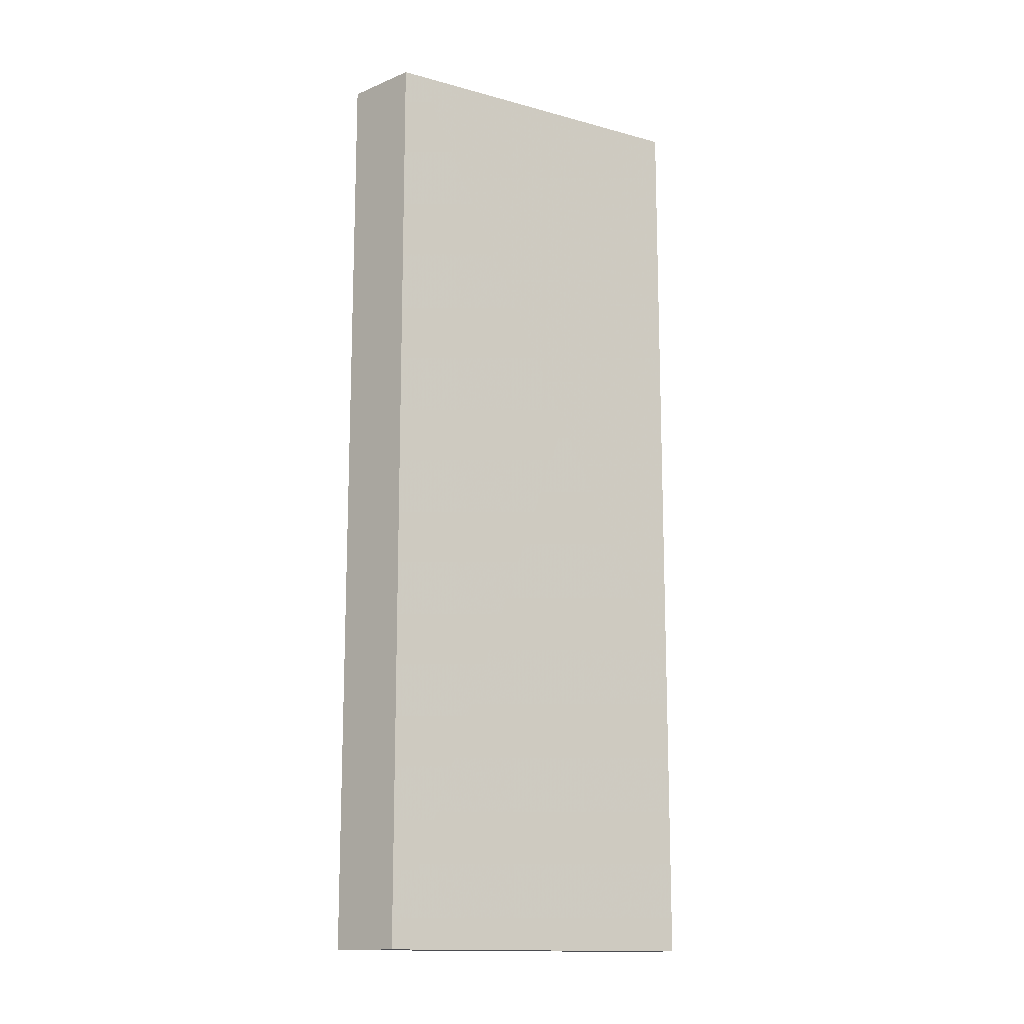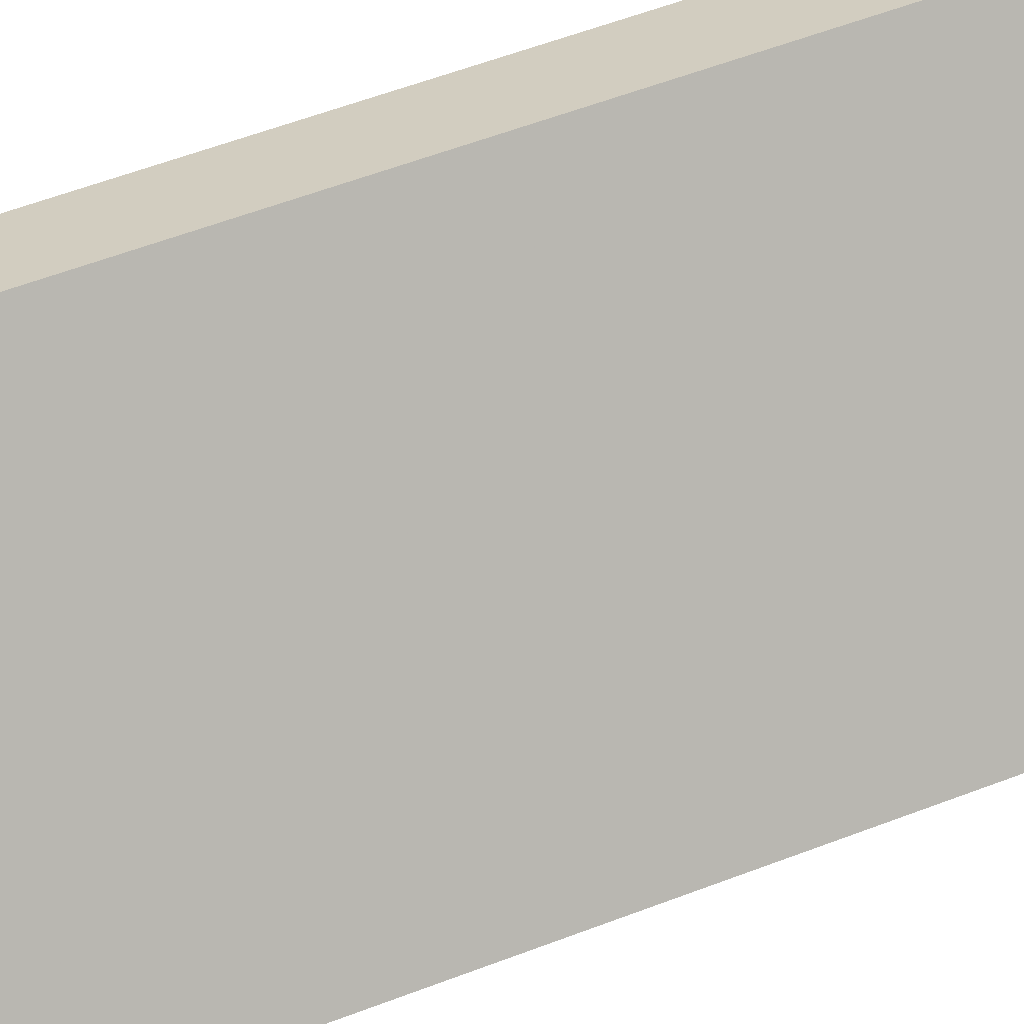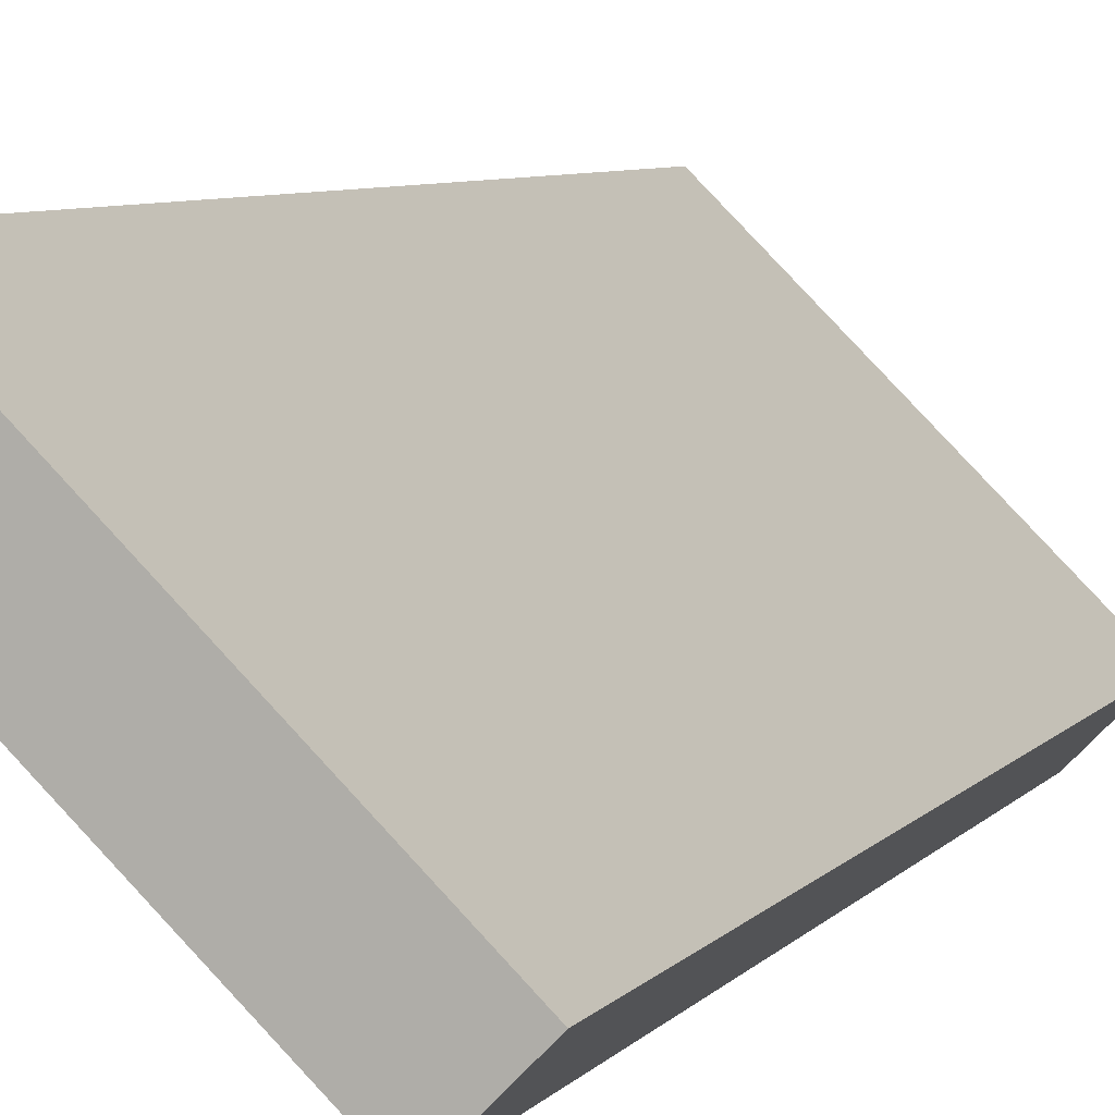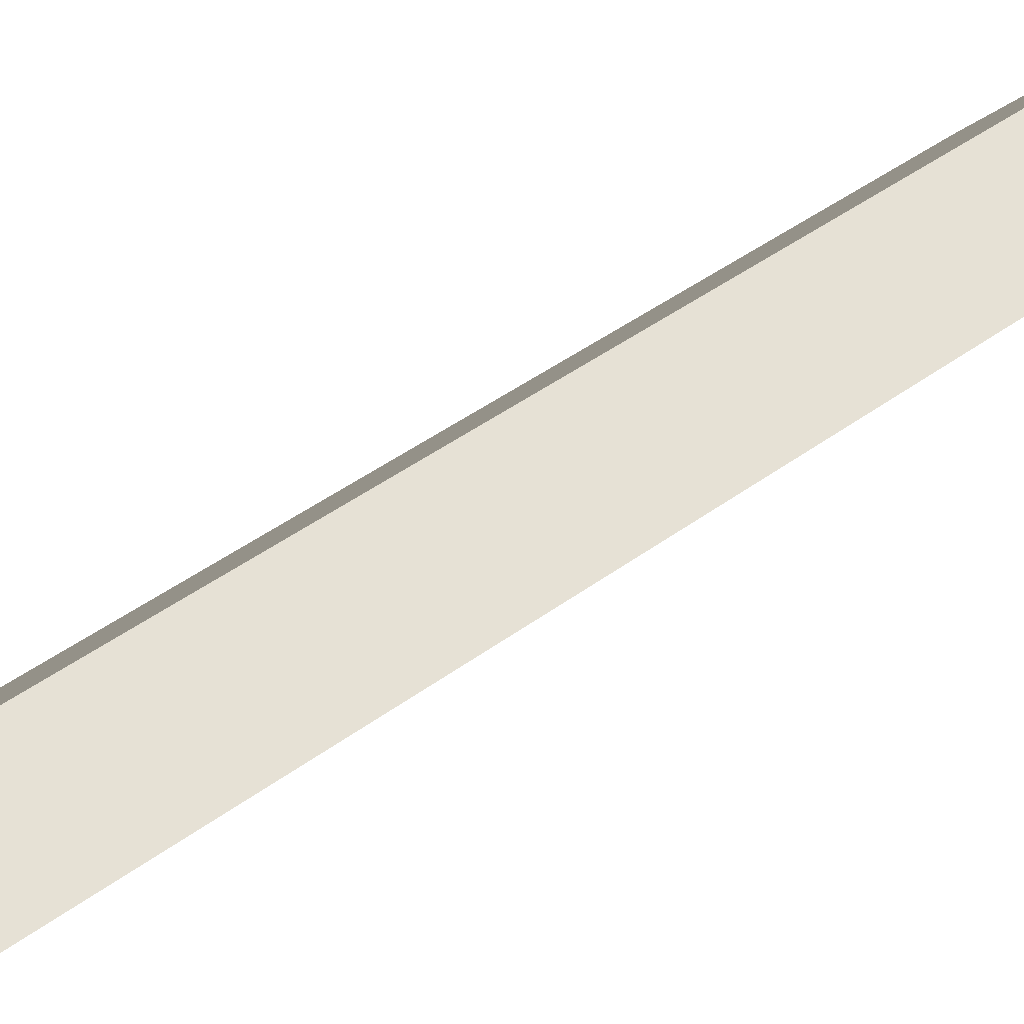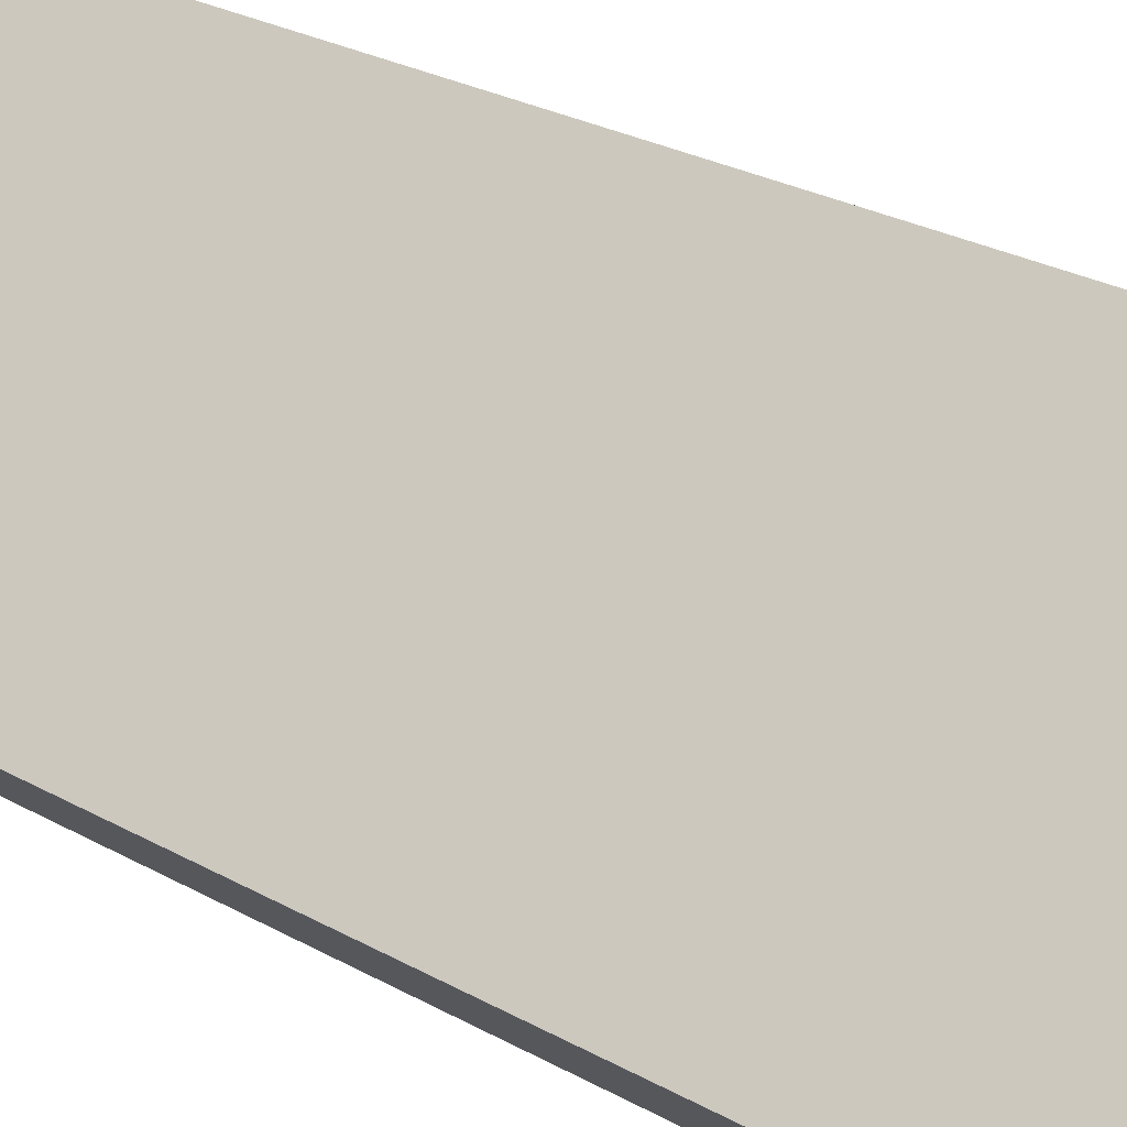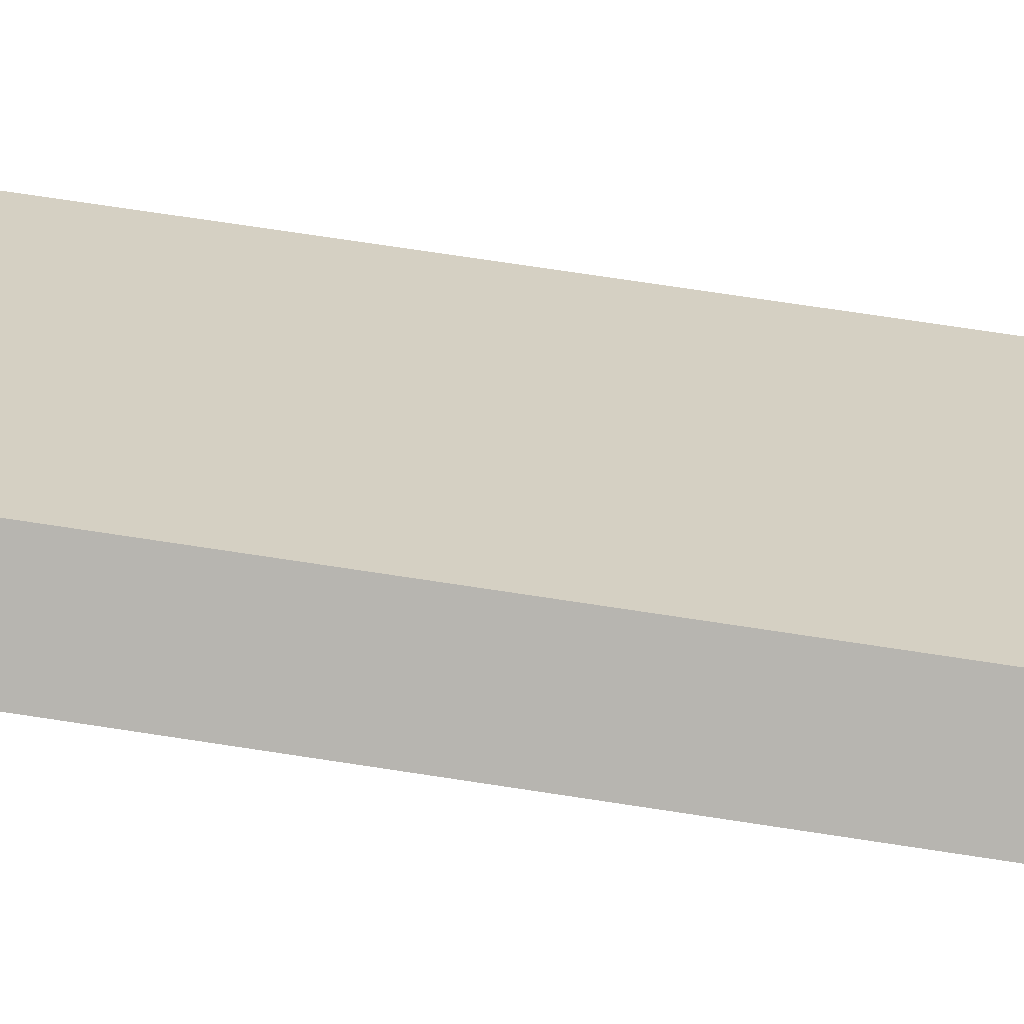
<metadata>
{"format":"obj","ext":"obj","renderer":"f3d","projection":"perspective","resolution":1024,"background":"white","views":[{"elev":-14.3,"azim":13.8,"up":"+Y"},{"elev":54.6,"azim":67.6,"up":"+Z"},{"elev":5.6,"azim":17.7,"up":"+Z"},{"elev":37.7,"azim":-134.5,"up":"+Z"},{"elev":22.8,"azim":135.4,"up":"+Z"},{"elev":70.0,"azim":-81.2,"up":"+Z"}]}
</metadata>
<code>
g default
v -1.367 0 2.3
v -2.458 0 1.713
v 1.638 0 -2.312
v 2.451 0 -1.49
v -1.367 15.05 2.3
v -2.458 15.05 1.713
v 1.638 15.05 -2.312
v 2.451 15.05 -1.49
f 1 2 4
f 3 4 2
f 8 6 5
f 6 8 7
f 2 1 5
f 5 6 2
f 1 4 8
f 8 5 1
f 4 3 7
f 7 8 4
f 3 2 6
f 6 7 3

</code>
